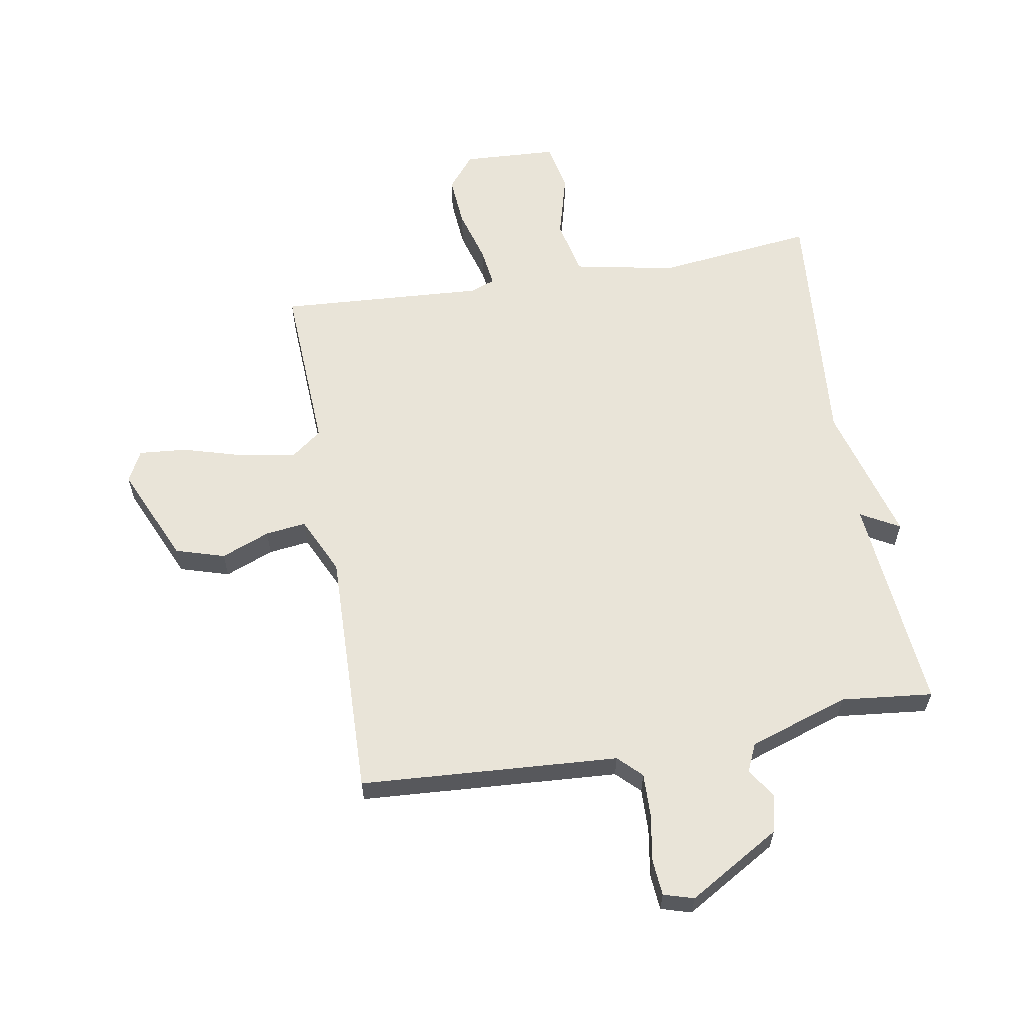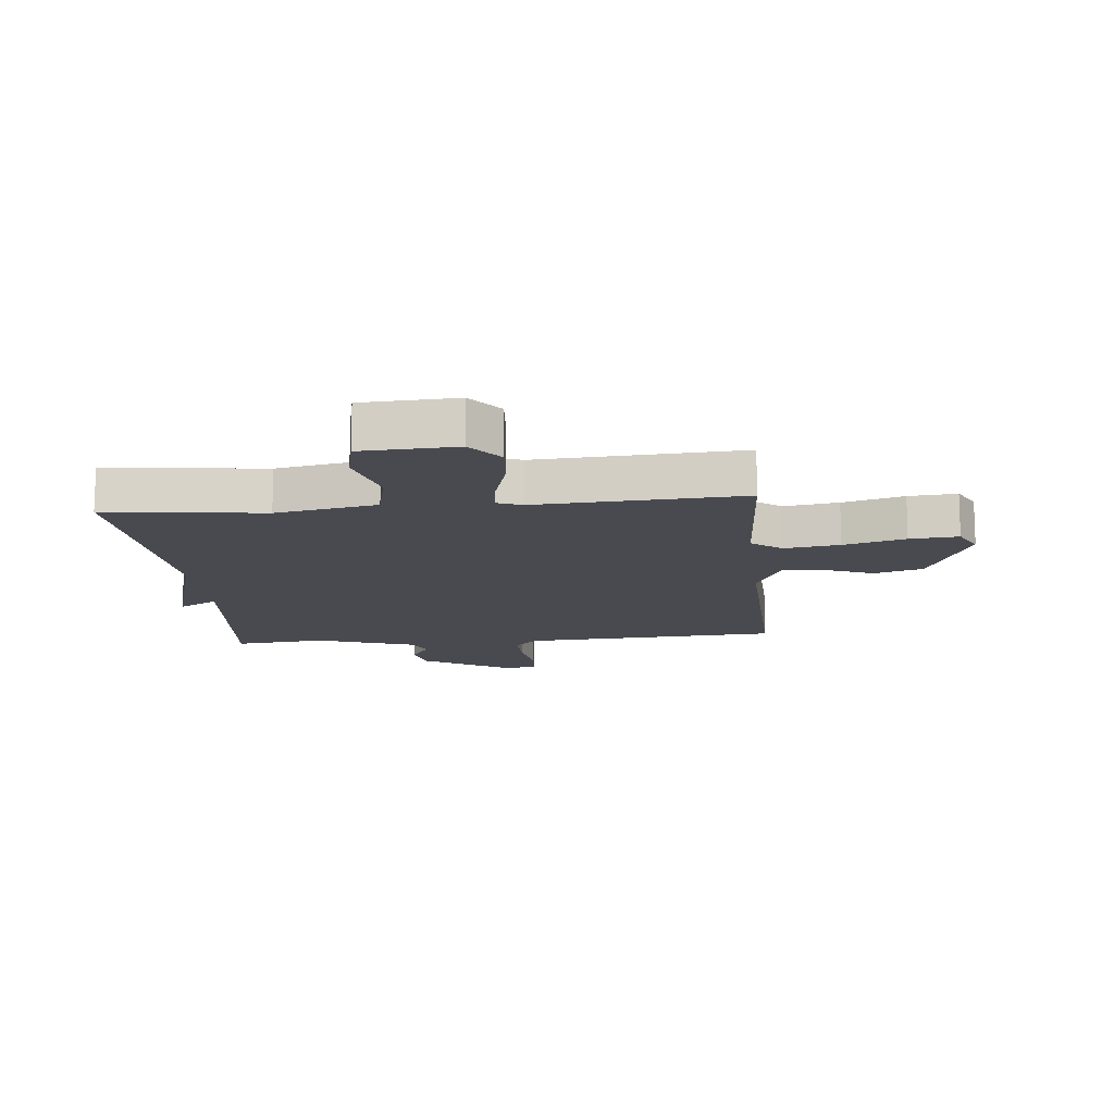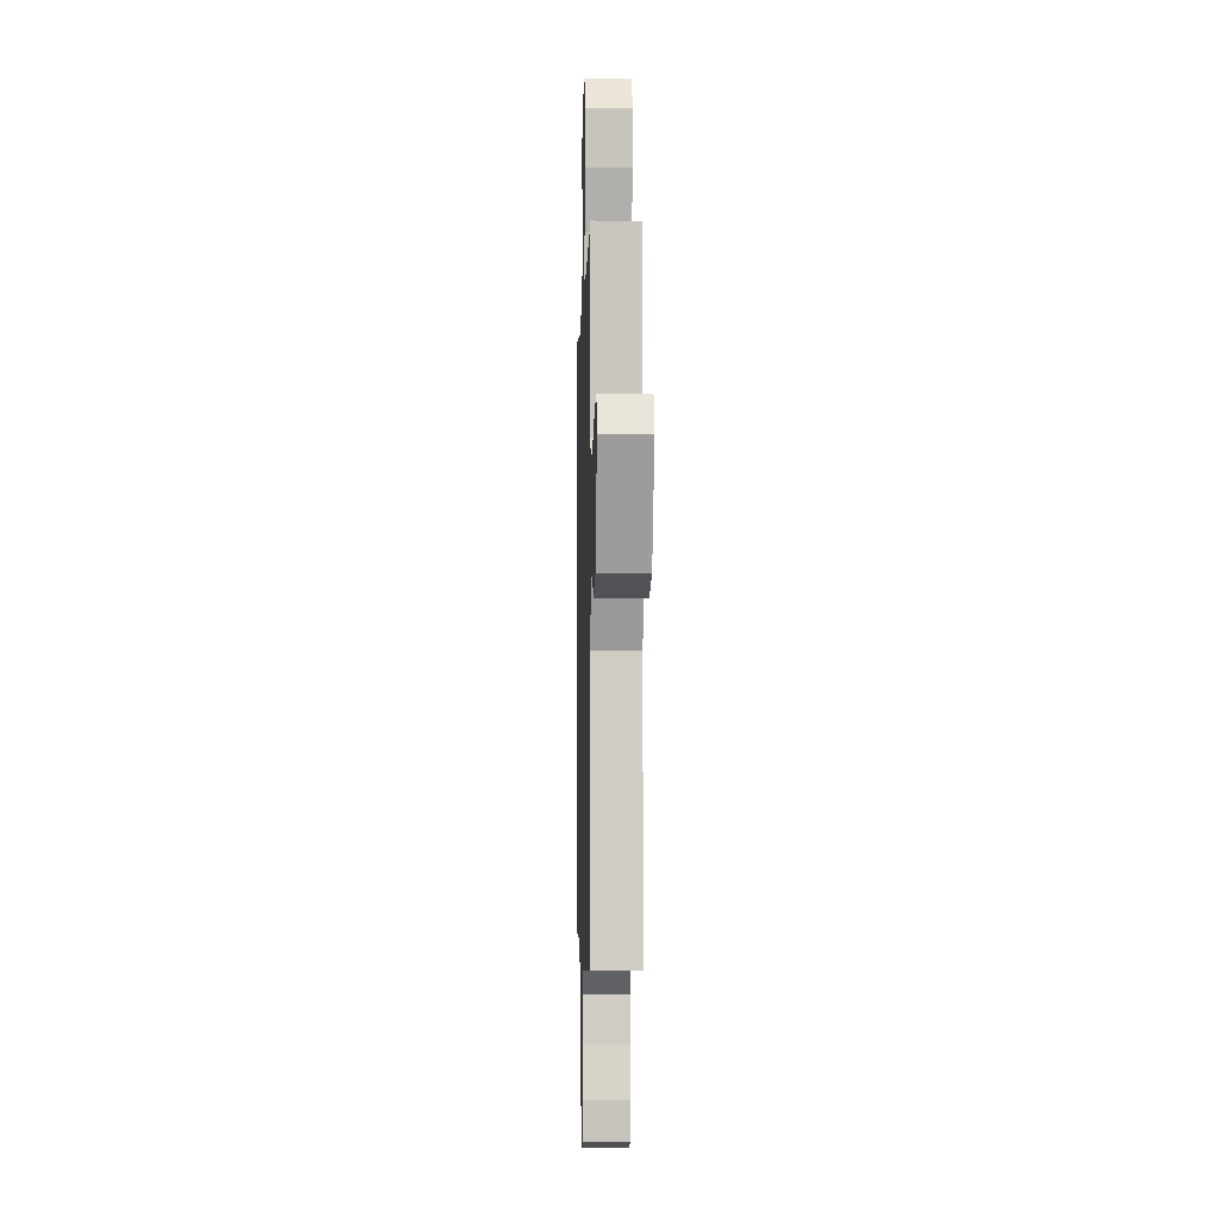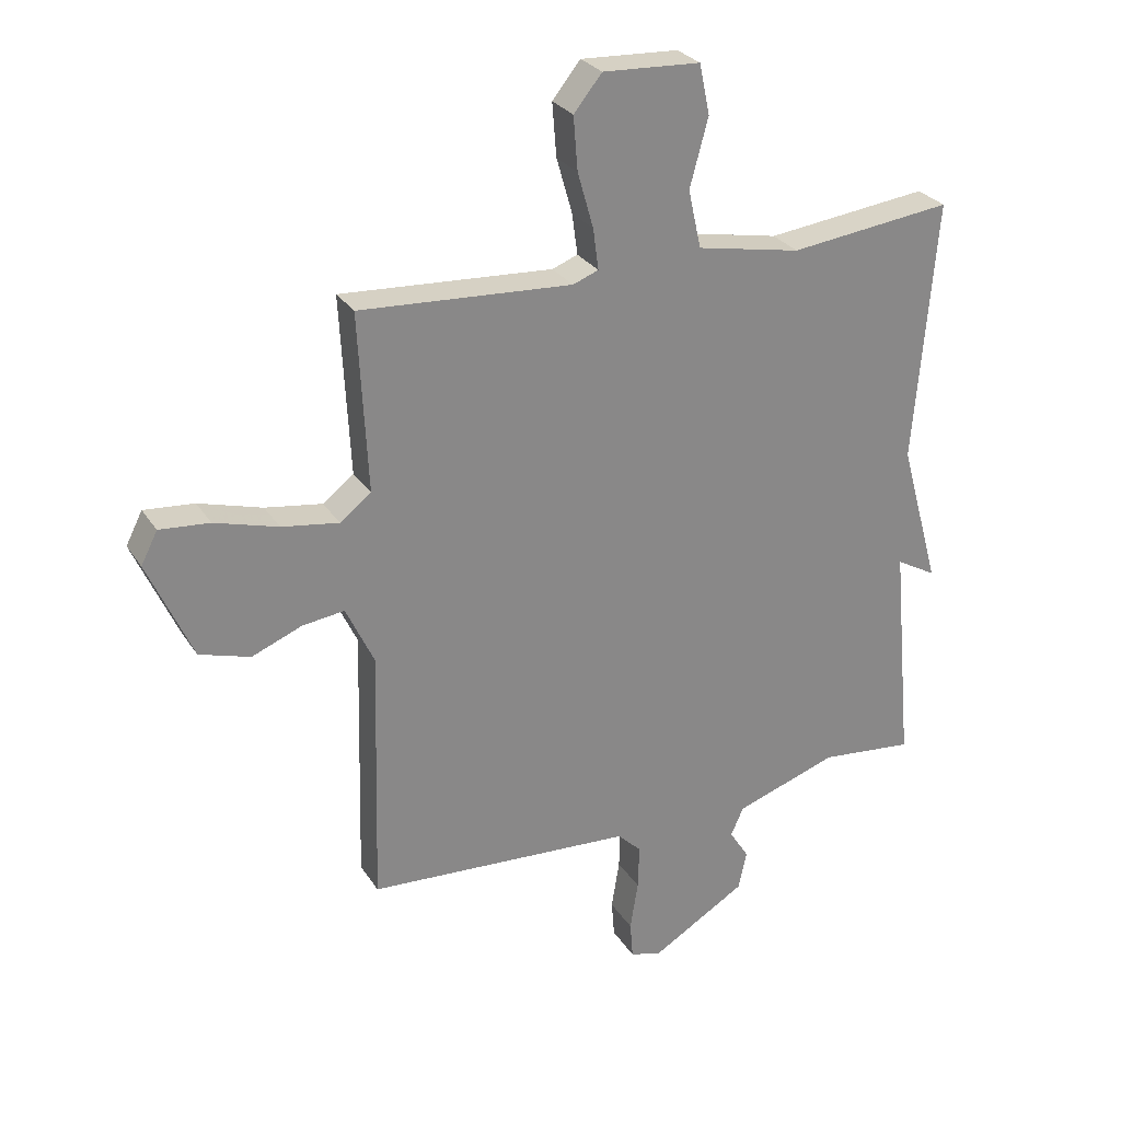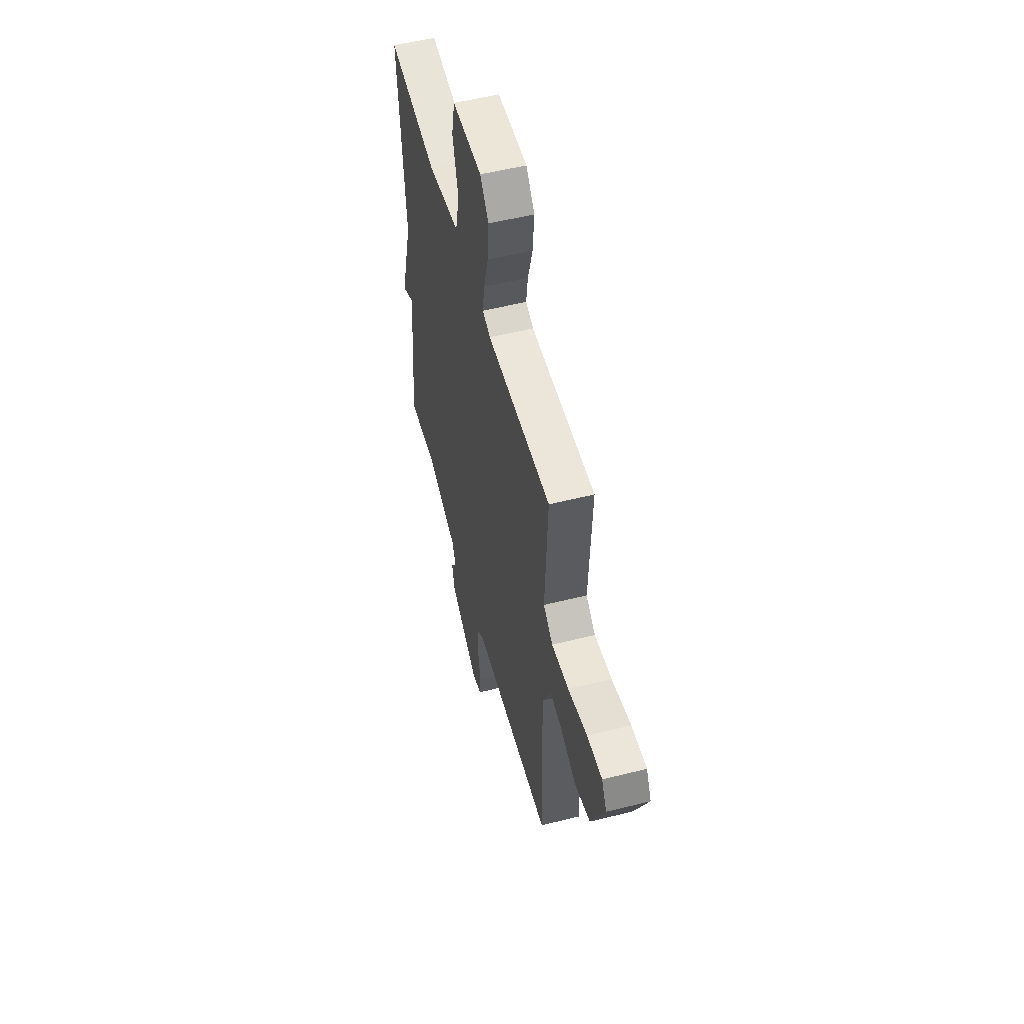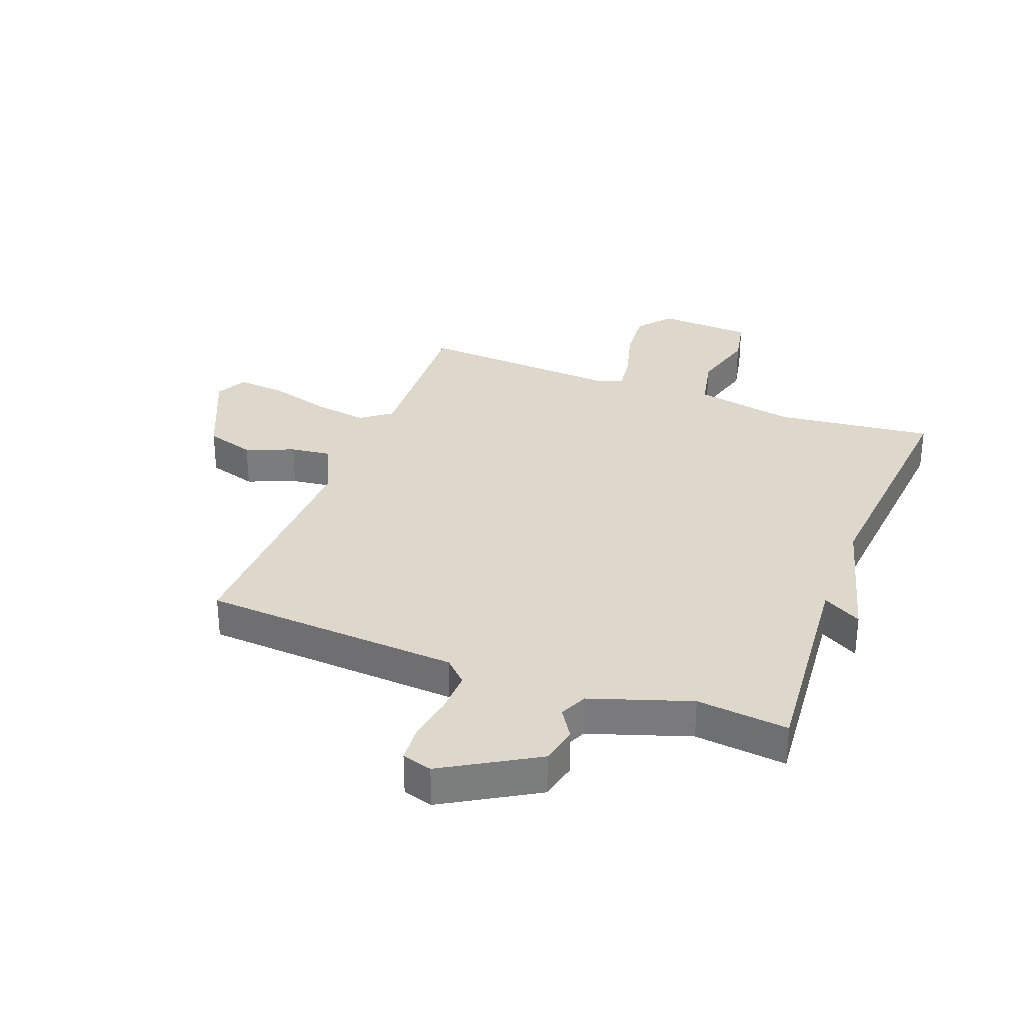
<metadata>
{"format":"obj","ext":"obj","renderer":"f3d","projection":"perspective","resolution":1024,"background":"white","views":[{"elev":60.4,"azim":170.4,"up":"+Y"},{"elev":-13.6,"azim":5.5,"up":"+Y"},{"elev":-3.9,"azim":88.3,"up":"+Z"},{"elev":27.8,"azim":153.9,"up":"+Z"},{"elev":54.5,"azim":75.2,"up":"+Z"},{"elev":31.5,"azim":-159.0,"up":"+Y"}]}
</metadata>
<code>
v -0.5 0.07 -0.5
v -0.465 0.07 -0.129
v -0.531 0.07 -0.166
v -0.465 0.07 0.071
v -0.5 0.07 0.5
v -0.233 0.07 0.468
v -0.062 0.07 0.501
v -0.041 0.07 0.596
v -0.071 0.07 0.707
v -0.054 0.07 0.789
v 0.106 0.07 0.797
v 0.152 0.07 0.74
v 0.145 0.07 0.653
v 0.119 0.07 0.562
v 0.11 0.07 0.495
v 0.152 0.07 0.479
v 0.5 0.07 0.5
v 0.485 0.07 0.208
v 0.536 0.07 0.169
v 0.629 0.07 0.183
v 0.733 0.07 0.213
v 0.815 0.07 0.22
v 0.842 0.07 0.167
v 0.769 0.07 0.003
v 0.686 0.07 -0.022
v 0.604 0.07 0.011
v 0.535 0.07 0.02
v 0.489 0.07 -0.078
v 0.5 0.07 -0.5
v 0.063 0.07 -0.527
v 0.024 0.07 -0.565
v 0.026 0.07 -0.638
v 0.039 0.07 -0.719
v 0.034 0.07 -0.78
v -0.017 0.07 -0.795
v -0.173 0.07 -0.702
v -0.187 0.07 -0.638
v -0.155 0.07 -0.588
v -0.176 0.07 -0.541
v -0.345 0.07 -0.484
v -0.5 0 -0.5
v -0.465 0 -0.129
v -0.531 0 -0.166
v -0.465 0 0.071
v -0.5 0 0.5
v -0.233 0 0.468
v -0.062 0 0.501
v -0.041 0 0.596
v -0.071 0 0.707
v -0.054 0 0.789
v 0.106 0 0.797
v 0.152 0 0.74
v 0.145 0 0.653
v 0.119 0 0.562
v 0.11 0 0.495
v 0.152 0 0.479
v 0.5 0 0.5
v 0.485 0 0.208
v 0.536 0 0.169
v 0.629 0 0.183
v 0.733 0 0.213
v 0.815 0 0.22
v 0.842 0 0.167
v 0.769 0 0.003
v 0.686 0 -0.022
v 0.604 0 0.011
v 0.535 0 0.02
v 0.489 0 -0.078
v 0.5 0 -0.5
v 0.063 0 -0.527
v 0.024 0 -0.565
v 0.026 0 -0.638
v 0.039 0 -0.719
v 0.034 0 -0.78
v -0.017 0 -0.795
v -0.173 0 -0.702
v -0.187 0 -0.638
v -0.155 0 -0.588
v -0.176 0 -0.541
v -0.345 0 -0.484
f 36 37 38
f 35 36 38
f 34 35 38
f 33 34 38
f 32 33 38
f 31 32 38 39
f 30 31 39 40
f 28 29 30 40
f 24 25 26
f 23 24 26
f 22 23 26
f 21 22 26
f 20 21 26
f 19 20 26 27
f 40 1 2
f 28 40 2
f 27 28 2
f 19 27 2
f 18 19 2
f 12 13 14
f 11 12 14
f 10 11 14
f 9 10 14
f 8 9 14
f 7 8 14 15
f 6 7 15 16
f 4 5 6
f 4 6 16
f 3 4 16
f 2 3 16
f 2 16 17 18
f 78 77 76
f 78 76 75
f 78 75 74
f 78 74 73
f 78 73 72
f 79 78 72 71
f 80 79 71 70
f 80 70 69 68
f 66 65 64
f 66 64 63
f 66 63 62
f 66 62 61
f 66 61 60
f 67 66 60 59
f 42 41 80
f 42 80 68
f 42 68 67
f 42 67 59
f 42 59 58
f 54 53 52
f 54 52 51
f 54 51 50
f 54 50 49
f 54 49 48
f 55 54 48 47
f 56 55 47 46
f 46 45 44
f 56 46 44
f 56 44 43
f 56 43 42
f 58 57 56 42
f 1 41 42 2
f 2 42 43 3
f 3 43 44 4
f 4 44 45 5
f 5 45 46 6
f 6 46 47 7
f 7 47 48 8
f 8 48 49 9
f 9 49 50 10
f 10 50 51 11
f 11 51 52 12
f 12 52 53 13
f 13 53 54 14
f 14 54 55 15
f 15 55 56 16
f 16 56 57 17
f 17 57 58 18
f 18 58 59 19
f 19 59 60 20
f 20 60 61 21
f 21 61 62 22
f 22 62 63 23
f 23 63 64 24
f 24 64 65 25
f 25 65 66 26
f 26 66 67 27
f 27 67 68 28
f 28 68 69 29
f 29 69 70 30
f 30 70 71 31
f 31 71 72 32
f 32 72 73 33
f 33 73 74 34
f 34 74 75 35
f 35 75 76 36
f 36 76 77 37
f 37 77 78 38
f 38 78 79 39
f 39 79 80 40
f 40 80 41 1

</code>
